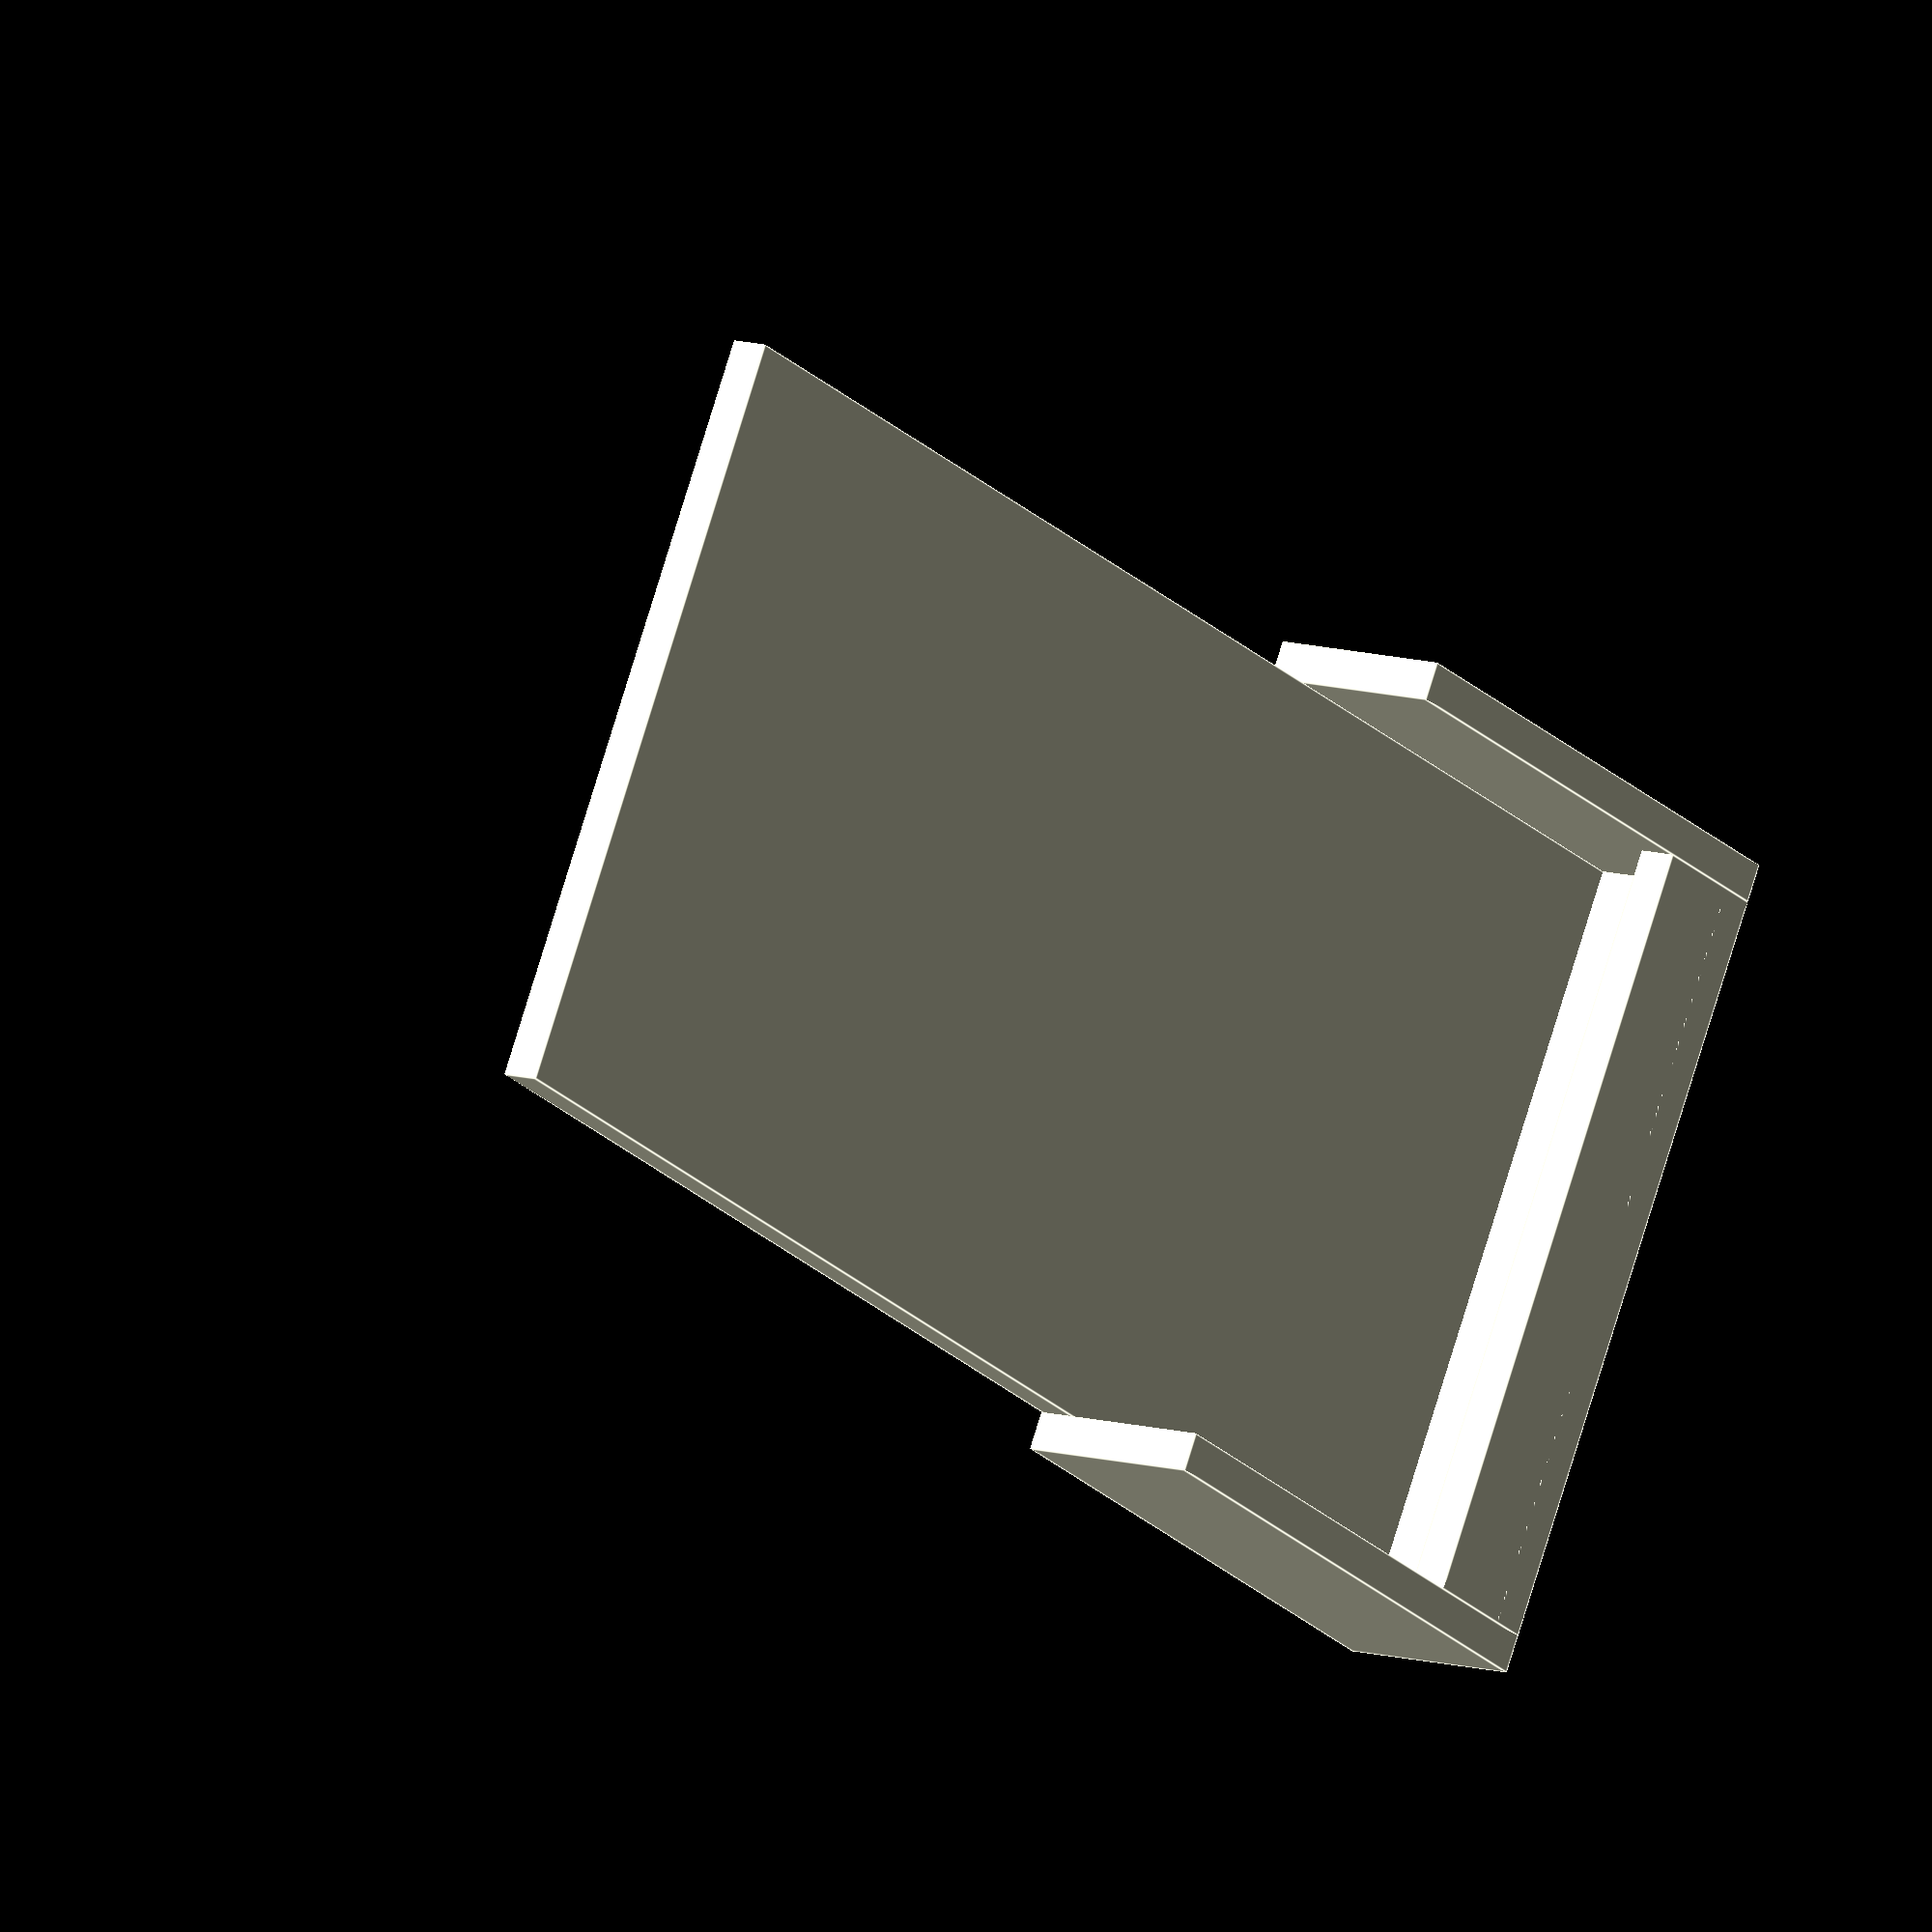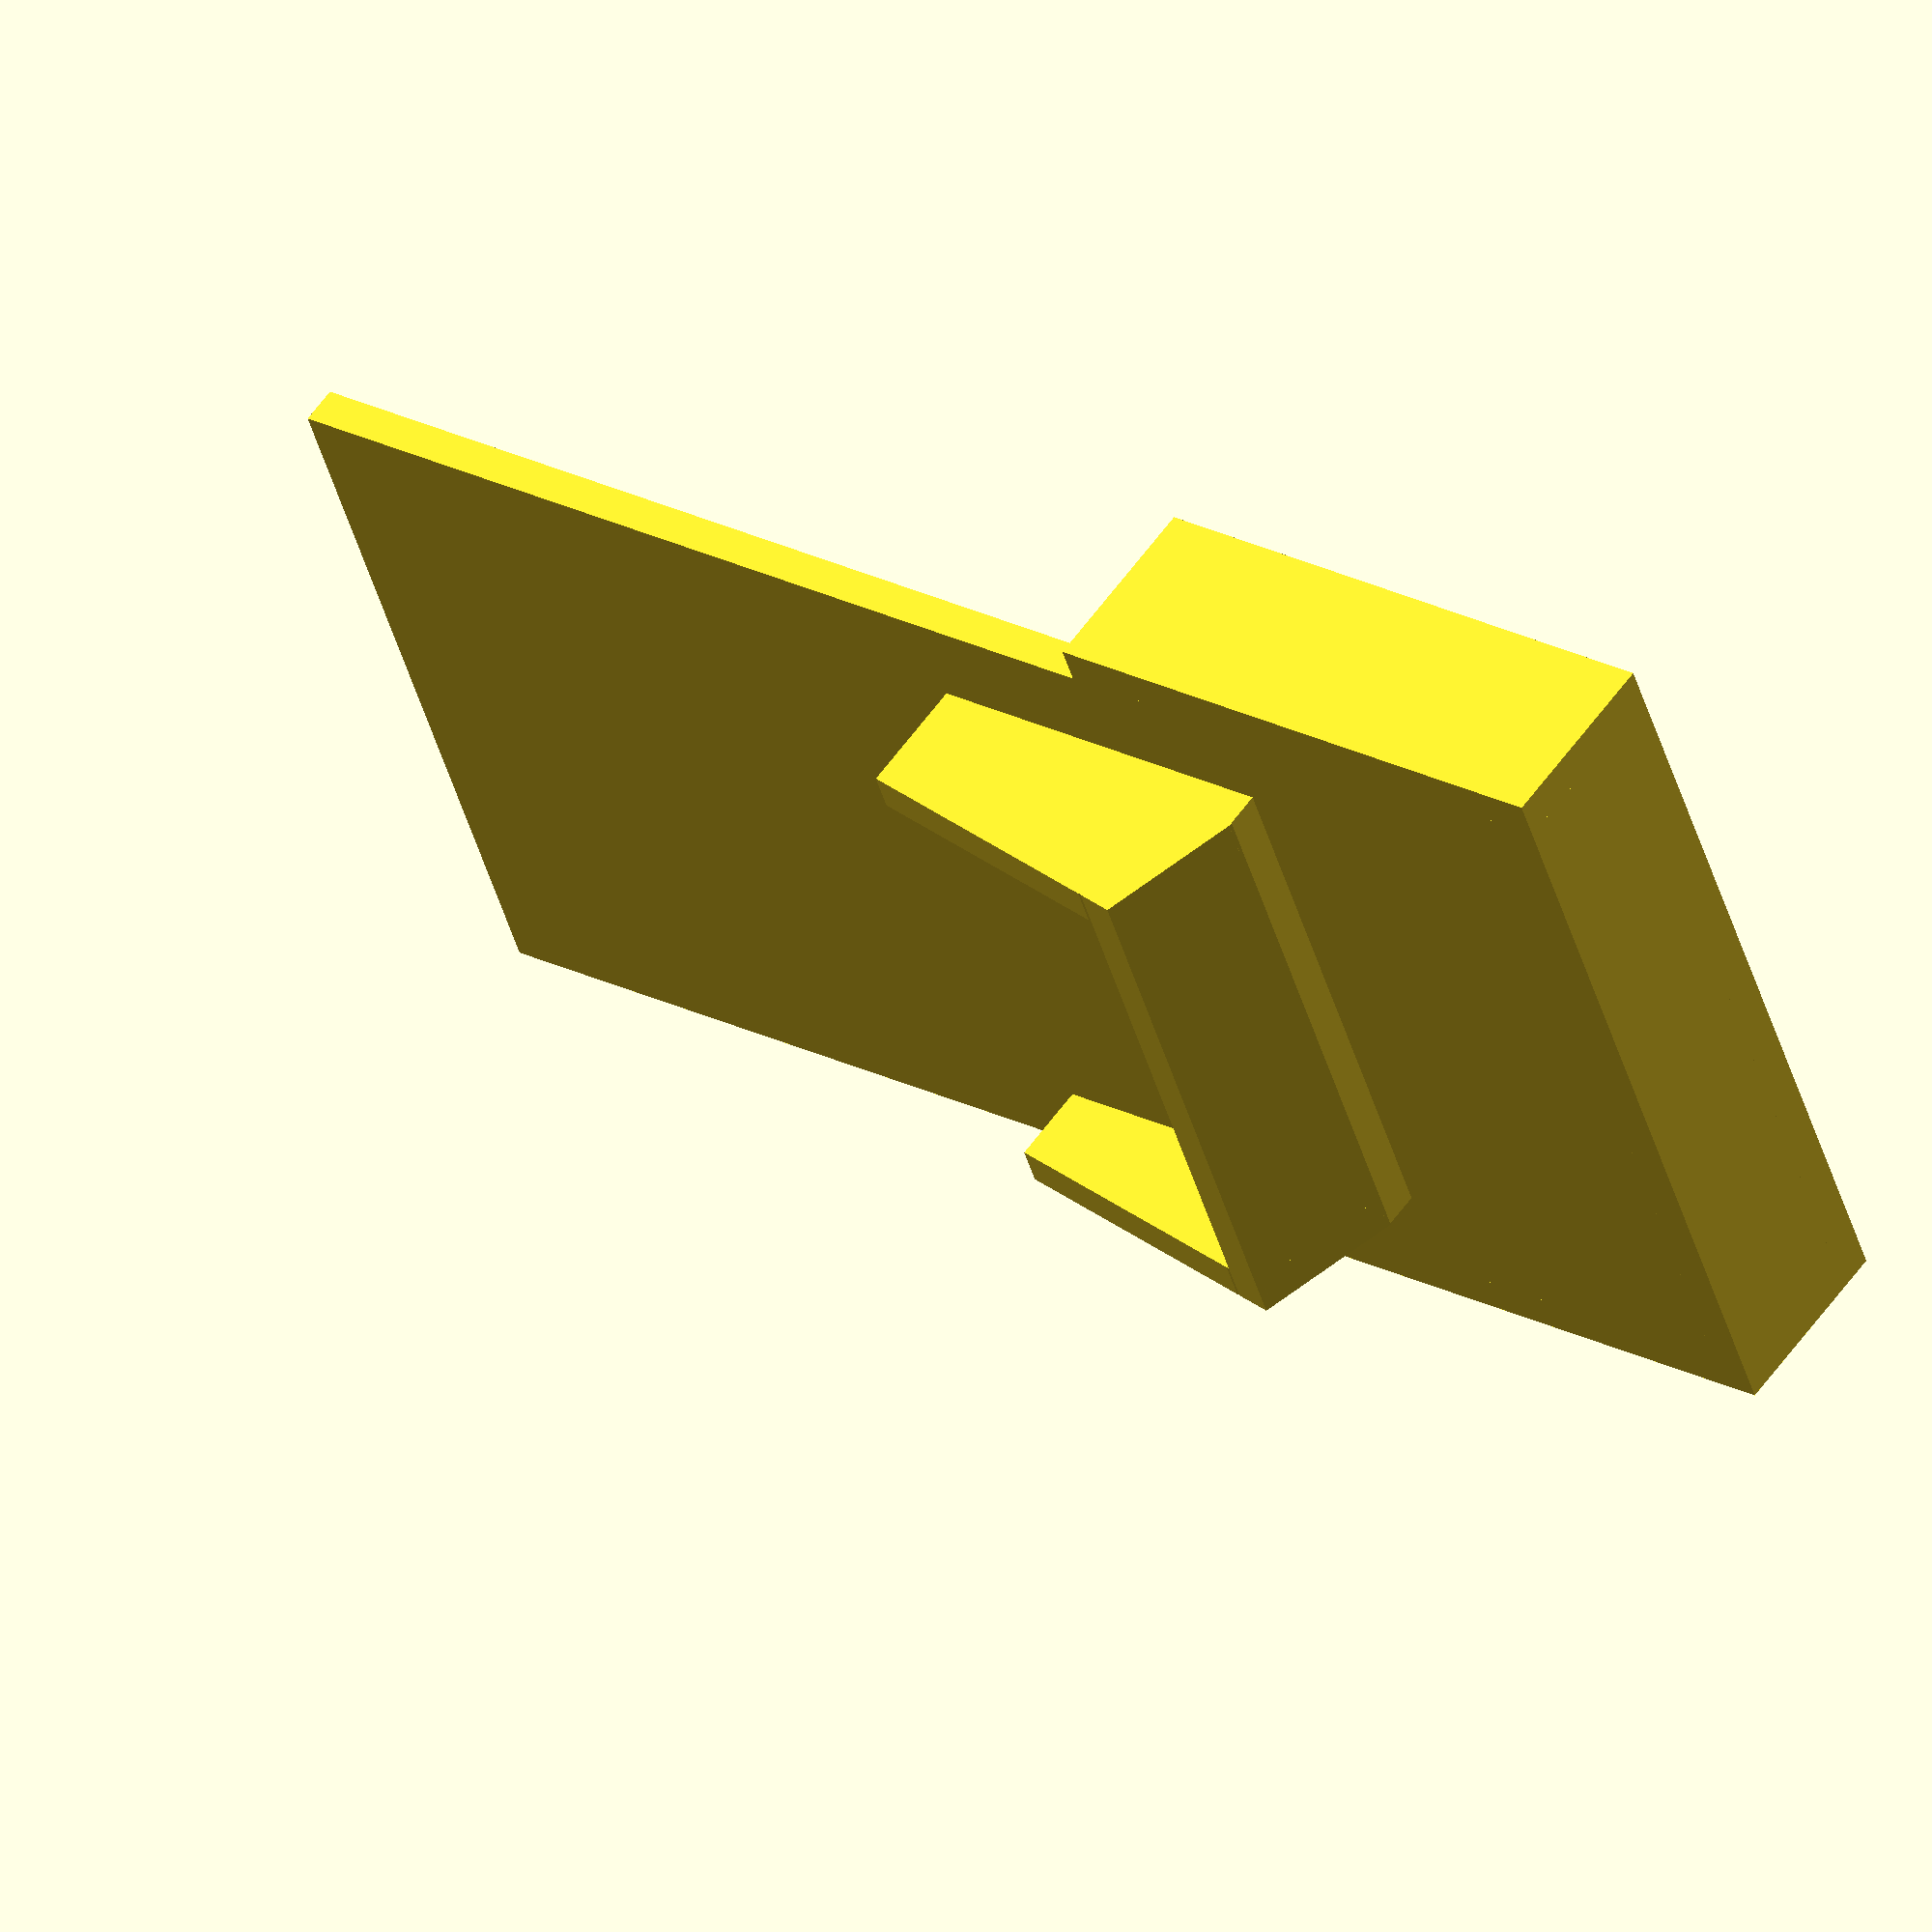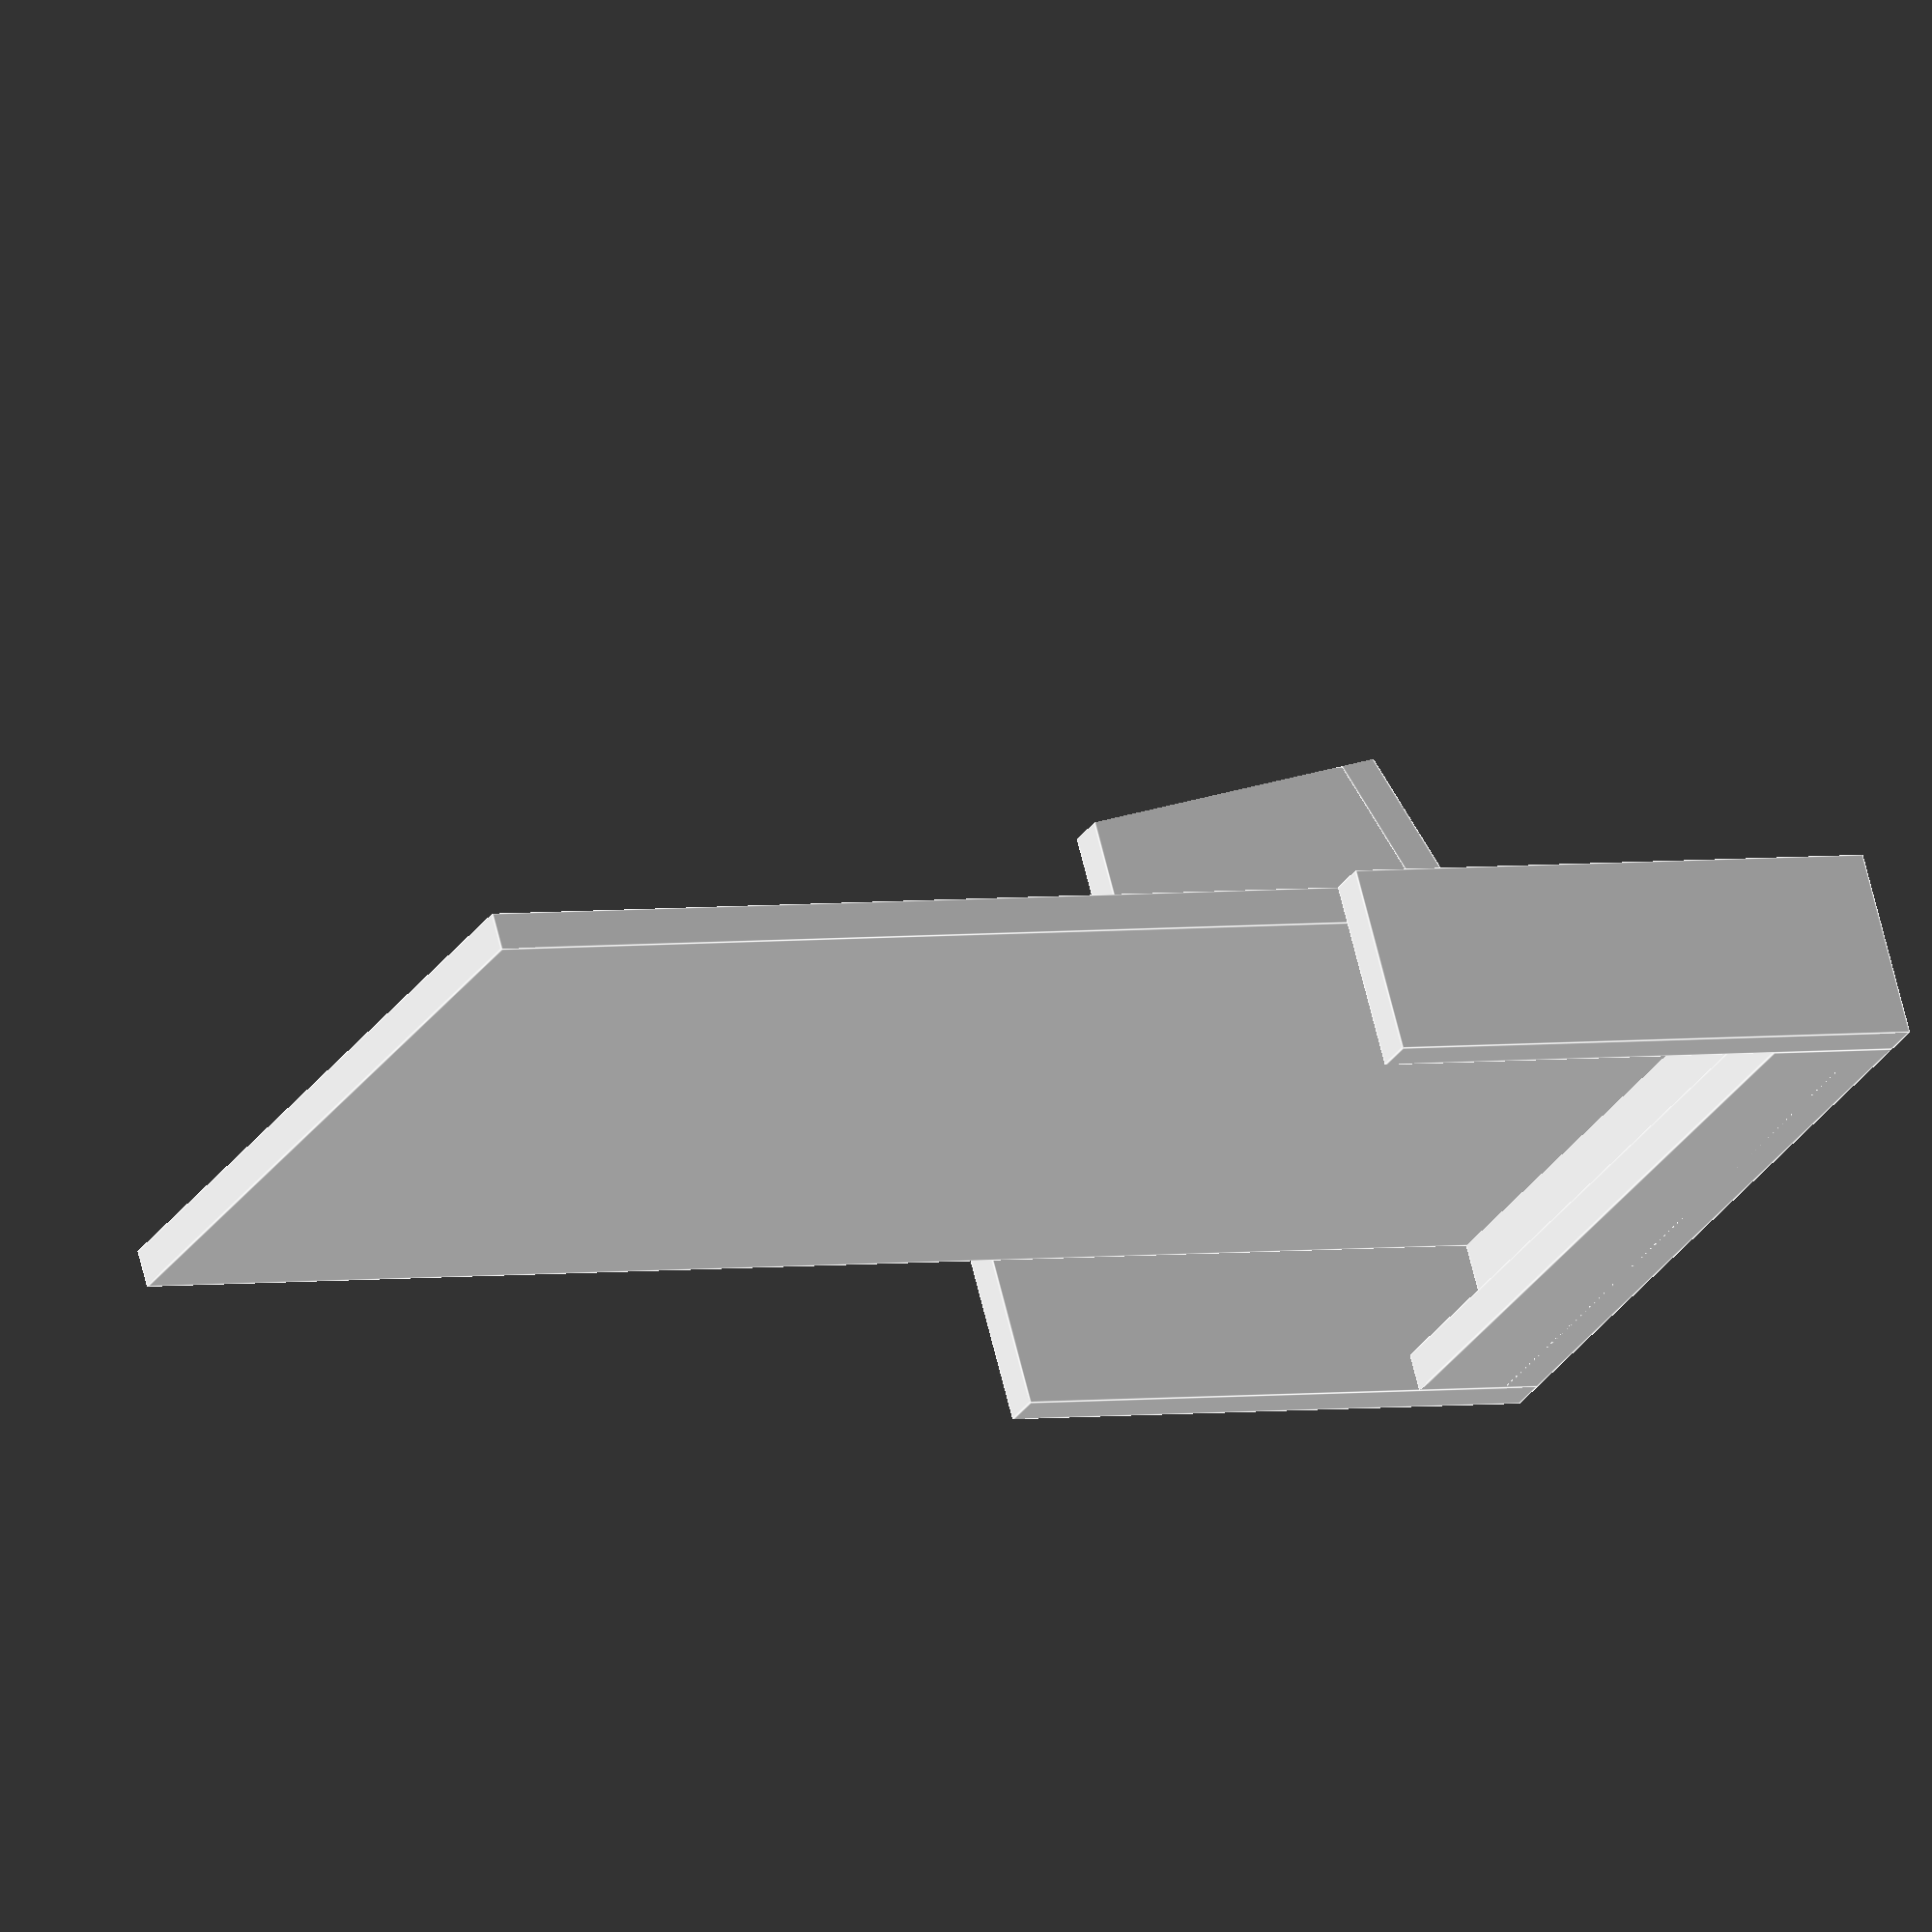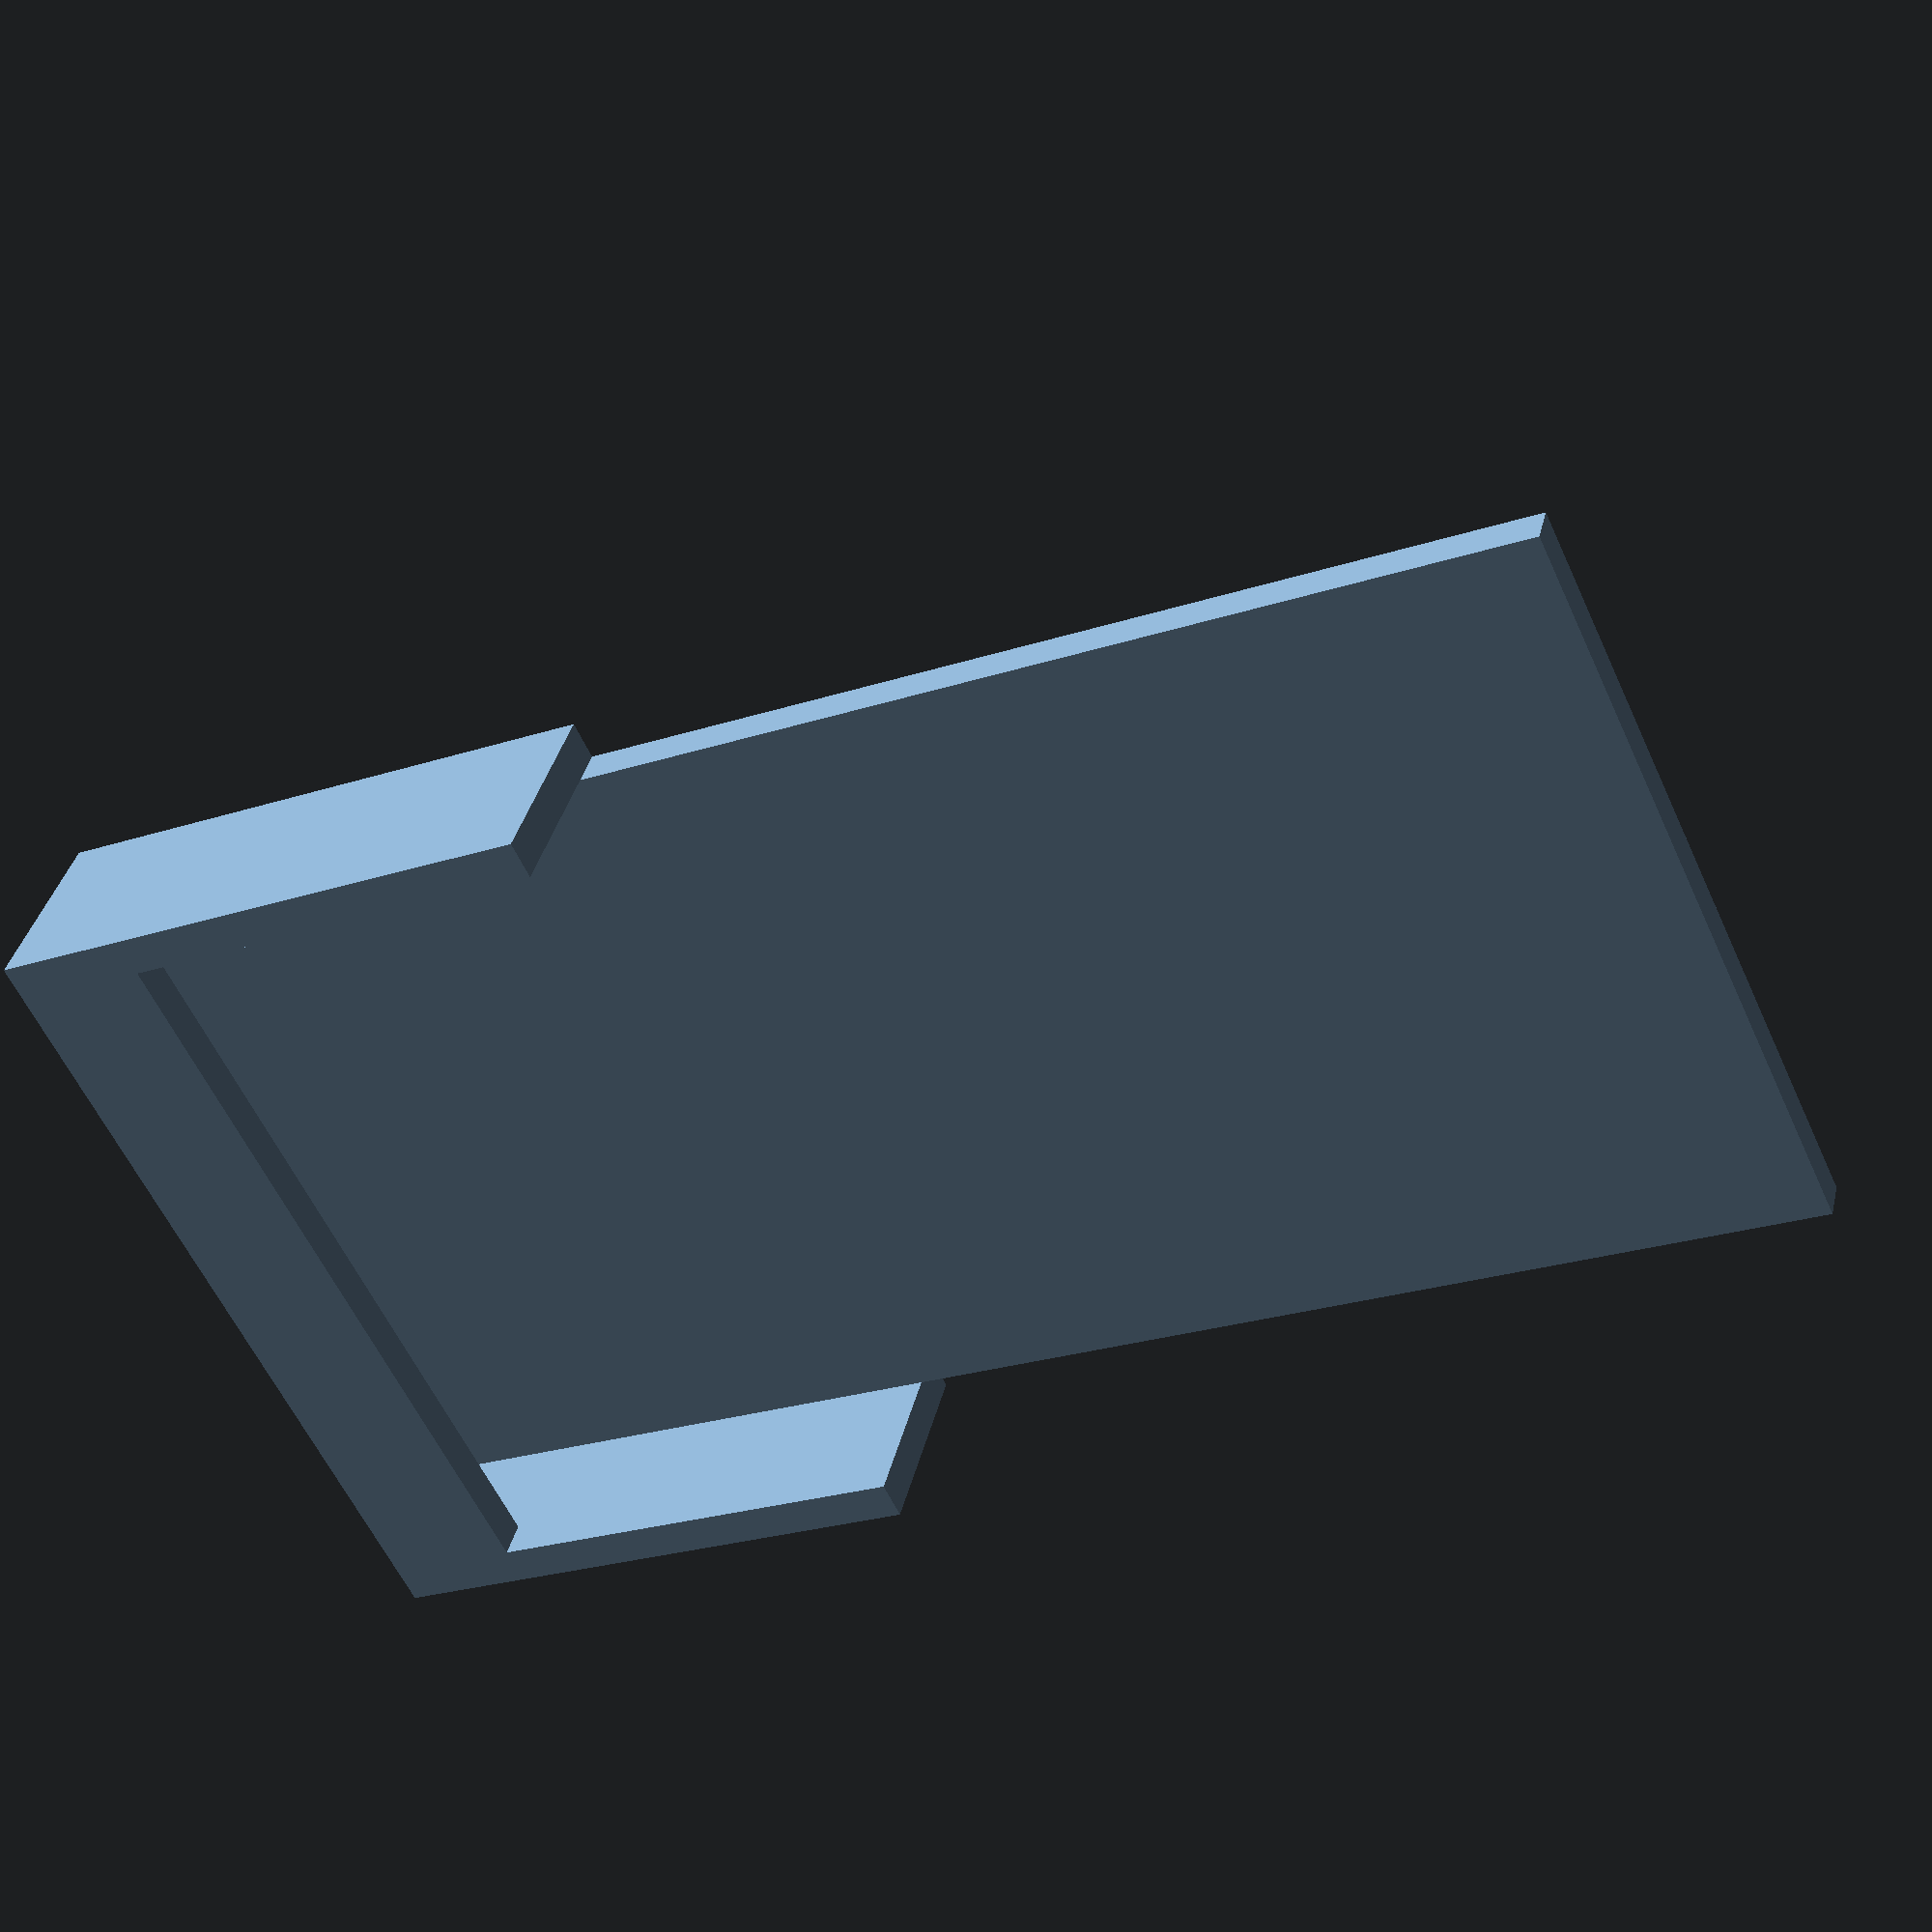
<openscad>
BASE_X =2;
BASE_Y =40;
BASE_Z =80;

LATERAL1_X =2;
LATERAL1_Y =10;
LATERAL1_Z =30;

SUELO1_X =2;
SUELO1_Y =40;
SUELO1_Z =10;

FRONTAL1_X=2;
FRONTAL1_Y=40;
FRONTAL1_Z=7;

FRONTAL2_X=2;
FRONTAL2_Y=30;
FRONTAL2_Z=20;

LATERAL2_X =10;
LATERAL2_Y =2;
LATERAL2_Z =20;

DIF1_X=2;
DIF1_Y=30;
DIF1_Z=20;

DIF2_X=15;
DIF2_Y=30;
DIF2_Z=25;

union(){
    cube([BASE_X,BASE_Y,BASE_Z], center = true);
    piezaDelantera();
    piezaTrasera();
}

module piezaDelantera(){
    union(){
        rotate([0,0,90])
        translate([BASE_Y/2+BASE_X/2,LATERAL1_Y/2-BASE_X/2,-(BASE_Z/2-LATERAL1_Z/2)])
        cube([LATERAL1_X,LATERAL1_Y,LATERAL1_Z], center = true);
    }
    
    union(){
        rotate([0,0,90])
        translate([-(BASE_Y/2+BASE_X/2),LATERAL1_Y/2-BASE_X/2,-(BASE_Z/2-LATERAL1_Z/2)])
        cube([LATERAL1_X,LATERAL1_Y,LATERAL1_Z], center = true);
    }
    
    union(){
        rotate([0,90,0])
        translate([BASE_Z/2-BASE_X/2,0,-(LATERAL1_Y/2 - BASE_X/2)])
        cube([SUELO1_X,SUELO1_Y,SUELO1_Z], center = true);
    }
    
    union(){
        translate([(-LATERAL1_Y + FRONTAL1_X),0,-(BASE_Z/2-FRONTAL1_Z/2)])
        cube([FRONTAL1_X,FRONTAL1_Y,FRONTAL1_Z], center = true);
    }
}

module piezaTrasera(){
    
    union(){
        translate([BASE_X,0,-BASE_Z/8])
        cube([FRONTAL2_X,FRONTAL2_Y,FRONTAL2_Z], center = true);
    }
    
    difference(){
        union(){
            difference(){
                union(){
                    union(){
                        translate([FRONTAL2_X+BASE_X+LATERAL2_Y/2,FRONTAL2_Y/2-LATERAL2_Y/2,-BASE_Z/8])
                        cube([LATERAL2_X,LATERAL2_Y,LATERAL2_Z], center = true);
                    }
        
                    union(){
                        translate([FRONTAL2_X+BASE_X+LATERAL2_Y/2,-(FRONTAL2_Y/2-LATERAL2_Y/2),-BASE_Z/8])
                        cube([LATERAL2_X,LATERAL2_Y,LATERAL2_Z], center = true);
                    }
                }
        
                union(){
                    translate([BASE_X+LATERAL2_X+1,0,-(BASE_Z/8+LATERAL2_X-DIF1_X/2-BASE_X/2)])
                    rotate([0,70,0])
                    cube([DIF1_X+1,DIF1_Y+2,DIF1_Z], center = true);
                }
            }    
    
            union(){
                translate([BASE_X+LATERAL2_X,0,-(BASE_Z/8+LATERAL2_X-DIF1_X/2-3.3)])
                rotate([0,70,0])
                cube([DIF1_X,DIF1_Y,DIF1_Z], center = true);
            }
        }
    
        union(){
            translate([LATERAL2_Y*8,0,-LATERAL2_Z/2+BASE_X*2])
            rotate([0,-10,0])
            cube([DIF2_X,DIF2_Y+2,DIF2_Z], center = true);
        }
    }
}
</openscad>
<views>
elev=24.2 azim=200.4 roll=33.1 proj=o view=edges
elev=155.1 azim=205.4 roll=51.1 proj=o view=wireframe
elev=177.0 azim=62.0 roll=120.7 proj=o view=edges
elev=204.9 azim=119.8 roll=241.8 proj=p view=solid
</views>
